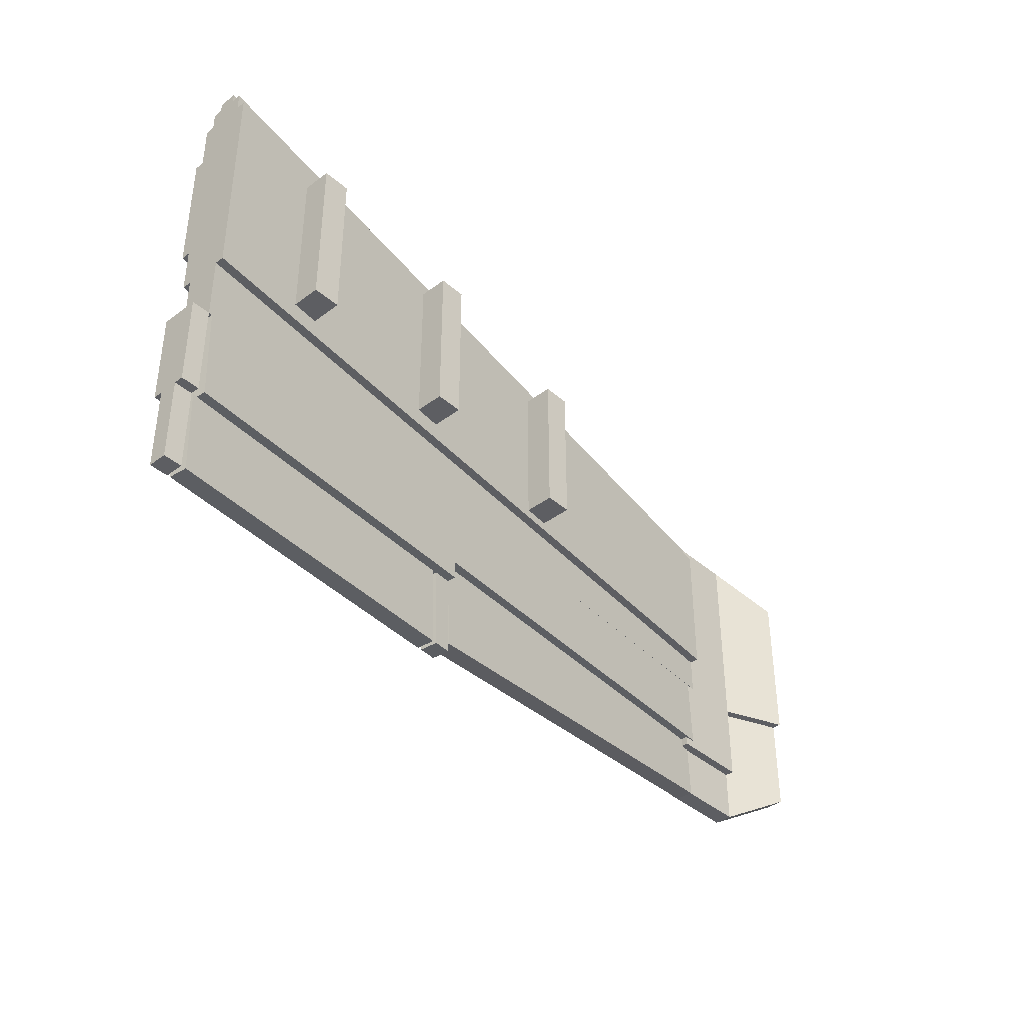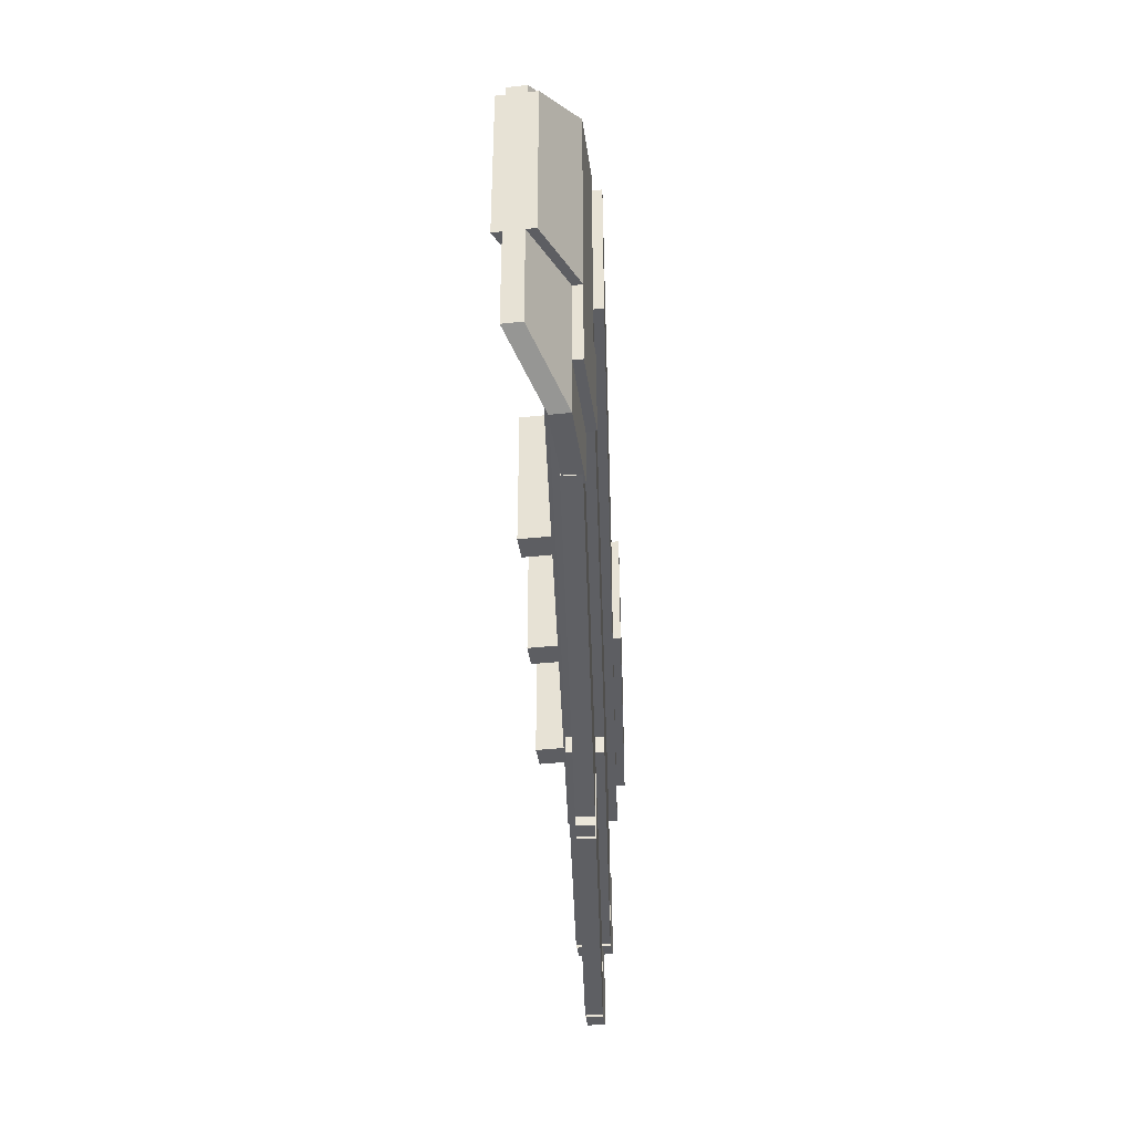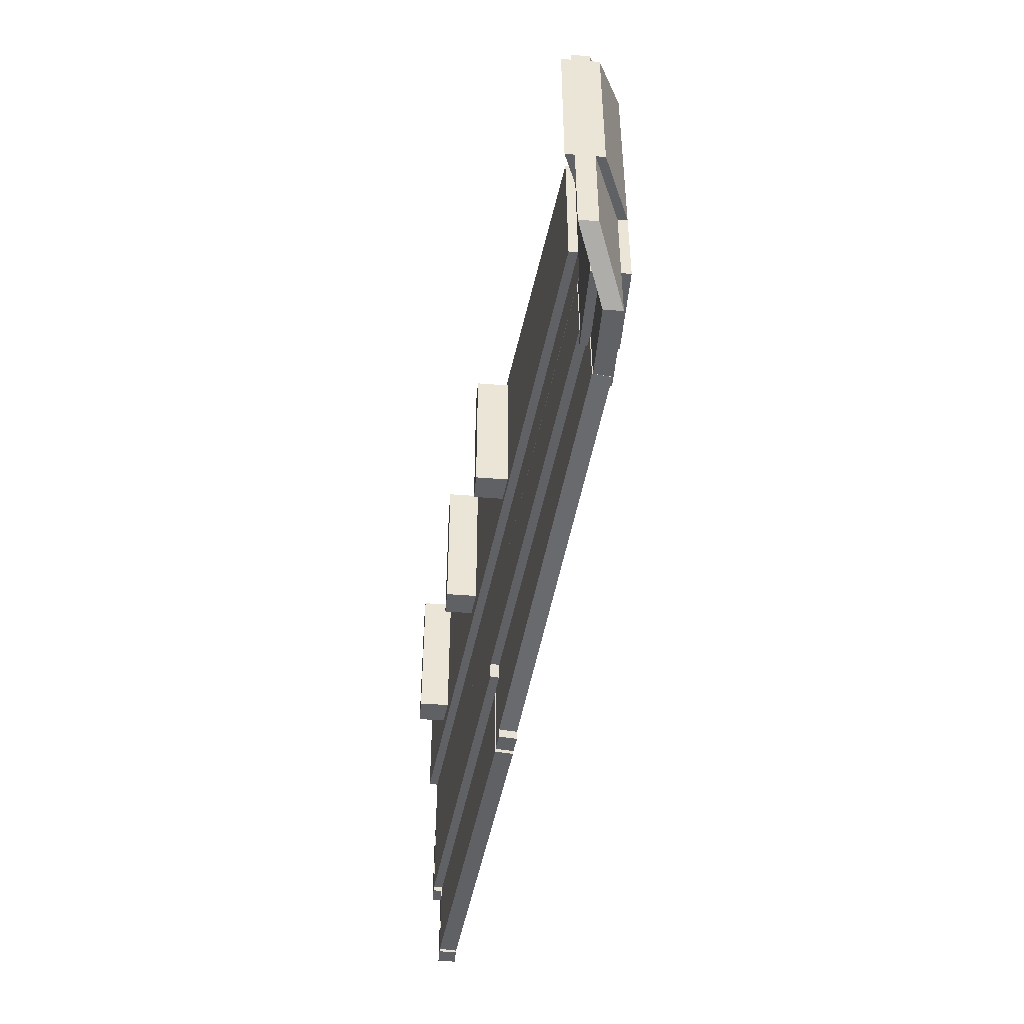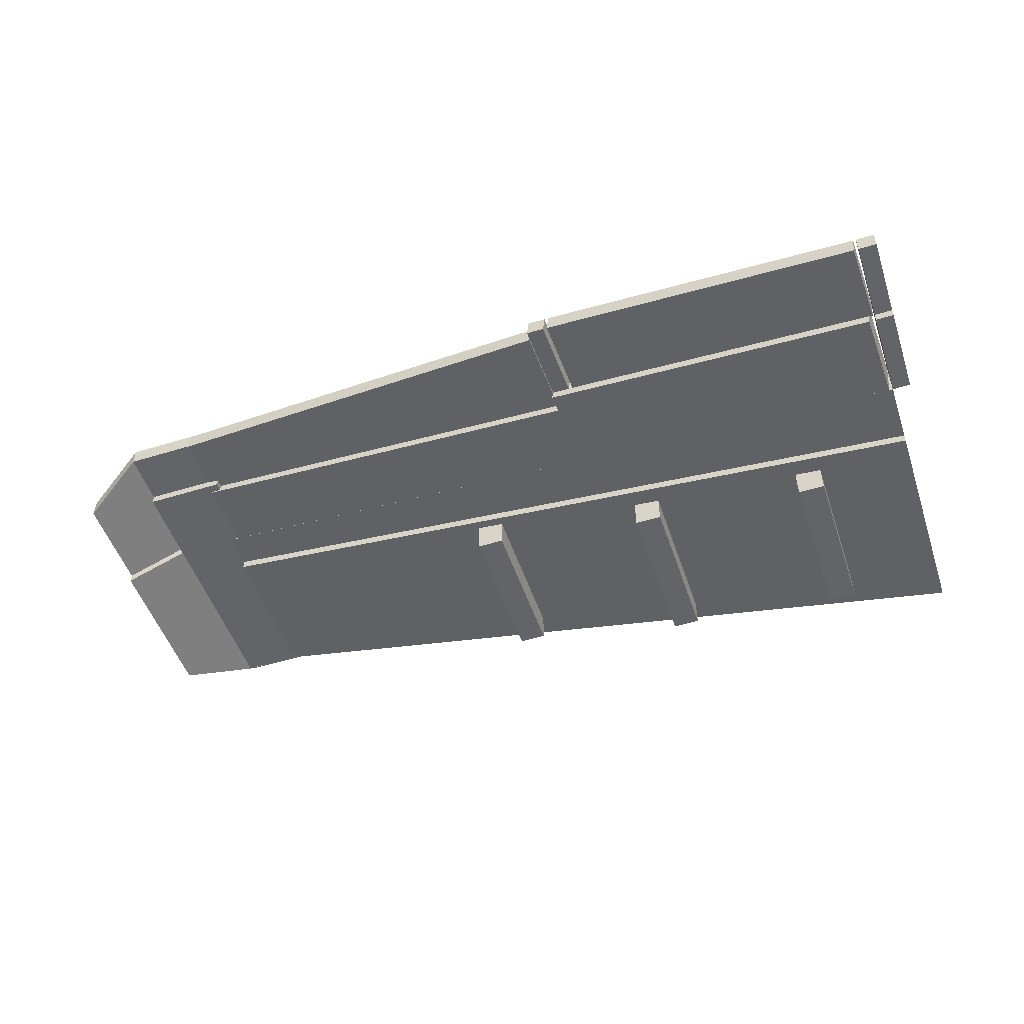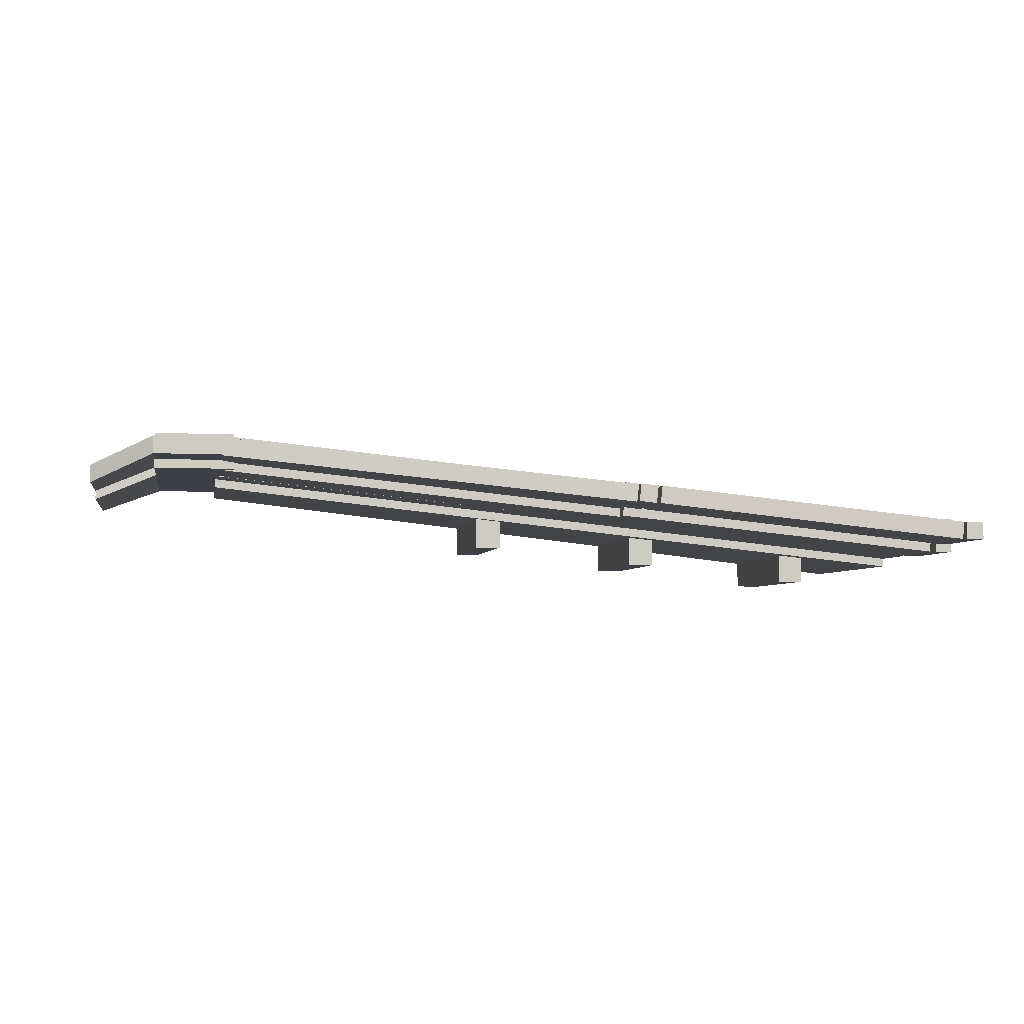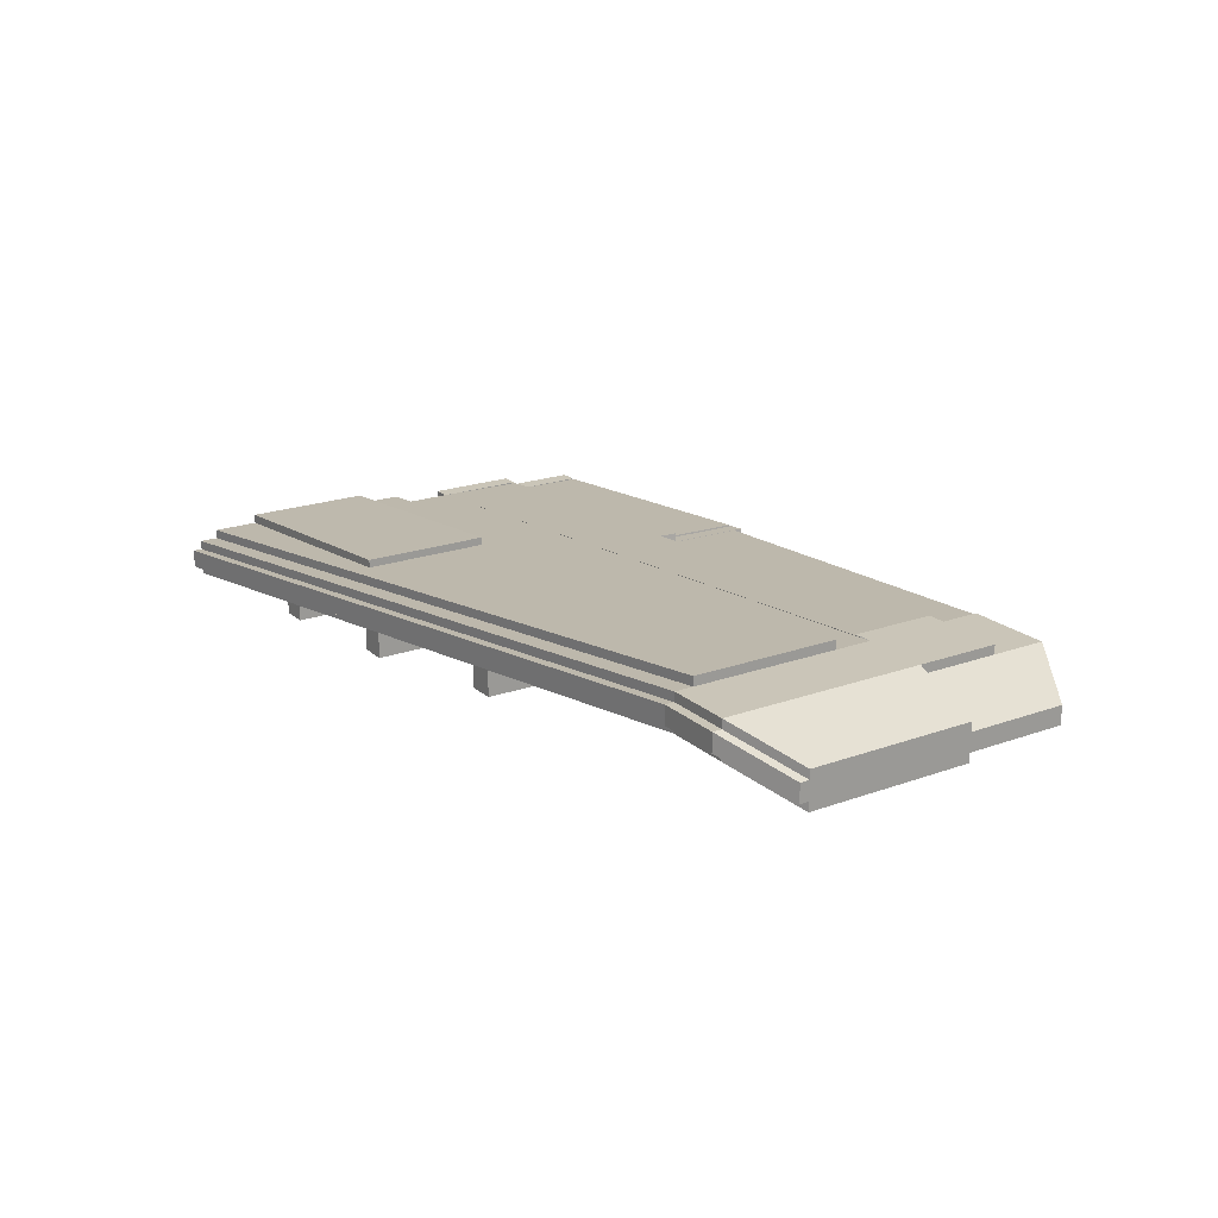
<metadata>
{"format":"obj","ext":"obj","renderer":"f3d","projection":"perspective","resolution":1024,"background":"white","views":[{"elev":-39.4,"azim":-47.0,"up":"+Z"},{"elev":-38.8,"azim":97.8,"up":"+Z"},{"elev":-47.4,"azim":84.9,"up":"+Z"},{"elev":-51.2,"azim":-161.5,"up":"+Y"},{"elev":-4.4,"azim":170.0,"up":"+Y"},{"elev":20.5,"azim":56.7,"up":"+Y"}]}
</metadata>
<code>
o part
v -0.125 0.125 -0.3125
v 0 0.125 -0.3125
v 0 0.125 -0.9375
v -0.125 0.125 -0.9375
v -0.125 -0.125 -0.9375
v 0 -0.125 -0.9375
v 0 -0.125 -0.3125
v -0.125 -0.125 -0.3125
v -0.125 0.0625 -0.9375
v 0 0.0625 -0.9375
v 0 0.0625 -1.5
v -0.125 0.0625 -1.5
v -0.125 -0.0625 -1.5
v 0 -0.0625 -1.5
v 0 -0.0625 -0.9375
v -0.125 -0.0625 -0.9375
v 0 0.0625 1.812
v 5.375 0.625 1.312
v 5.375 0.625 1.25
v 0 0.0625 1.75
v 0 -0.0625 1.75
v 5.375 0.5 1.25
v 5.375 0.5 1.312
v 0 -0.0625 1.812
v 0 0.125 1.75
v 5.375 0.6875 1.25
v 5.375 0.6875 1.125
v 0 0.125 1.625
v 0 -0.125 1.625
v 5.375 0.4375 1.125
v 5.375 0.4375 1.25
v 0 -0.125 1.75
v 0 0.1875 1.625
v 5.375 0.75 1.125
v 5.375 0.75 0.125
v 0 0.1875 0.125
v 0 -0.1875 0.125
v 5.375 0.375 0.125
v 5.375 0.375 1.125
v 0 -0.1875 1.625
v 0 0.125 0.125
v 5.375 0.6875 0.125
v 5.375 0.6875 -0.125
v 5.375 0.4375 -0.125
v 5.375 0.4375 0.125
v 0 -0.125 0.125
v 2.236 0.3602 -0.2344
v 2.361 0.3733 -0.2301
v 2.382 0.3733 -0.8547
v 2.258 0.3602 -0.859
v 2.284 0.1116 -0.8581
v 2.408 0.1246 -0.8538
v 2.387 0.1246 -0.2292
v 2.262 0.1116 -0.2335
v 2.265 0.298 -0.8588
v 2.389 0.3111 -0.8545
v 2.409 0.3111 -1.417
v 2.284 0.298 -1.421
v 2.297 0.1737 -1.42
v 2.422 0.1868 -1.416
v 2.402 0.1868 -0.854
v 2.278 0.1737 -0.8583
v 5.25 0.6875 -0.125
v 5.812 0.6875 -0.125
v 5.812 0.6875 -0.6875
v 5.25 0.6875 -0.6875
v 5.25 0.4375 -0.6875
v 5.812 0.4375 -0.6875
v 5.812 0.4375 -0.125
v 5.25 0.4375 -0.125
v 5.25 0.625 -0.6875
v 5.812 0.625 -0.6875
v 5.812 0.625 -1.062
v 5.25 0.625 -1.062
v 5.25 0.5 -1.062
v 5.812 0.5 -1.062
v 5.812 0.5 -0.6875
v 5.25 0.5 -0.6875
v 5.812 0.6875 0.125
v 5.812 0.4375 0.125
v 5.812 0.6875 1.25
v 5.812 0.4375 1.25
v 5.812 0.625 1.312
v 5.812 0.625 1.25
v 5.812 0.5 1.25
v 5.812 0.5 1.312
v 6.25 0.4375 1.062
v 6.25 0.4375 1
v 6.25 0.3125 1
v 6.25 0.3125 1.062
v 6.25 0.5 1
v 6.25 0.5 -0.125
v 6.25 0.25 -0.125
v 6.25 0.25 1
v 5.812 0.625 -0.125
v 6.25 0.4375 -0.125
v 6.25 0.4375 -0.8125
v 6.25 0.3125 -0.8125
v 6.25 0.3125 -0.125
v 5.812 0.5 -0.125
v 0 0.25 1.312
v 1.875 0.4375 1.312
v 1.875 0.4375 0.4375
v 0 0.25 0.4375
v 0 0.1875 1.312
v 1.875 0.375 1.312
v 1.875 0.375 0.4375
v 0 0.1875 0.4375
v 0.6562 -0.3125 0.25
v 0.8438 -0.3125 0.25
v 0.8438 -0.3125 1.375
v 0.6562 -0.3125 1.375
v 0.8438 -0.0625 1.375
v 0.6562 -0.0625 1.375
v 0.6562 -0.0625 0.25
v 0.8438 -0.0625 0.25
v 1.906 -0.1875 0.25
v 2.094 -0.1875 0.25
v 2.094 -0.1875 1.375
v 1.906 -0.1875 1.375
v 2.094 0.0625 1.375
v 1.906 0.0625 1.375
v 1.906 0.0625 0.25
v 2.094 0.0625 0.25
v 3.156 -0.0625 0.1875
v 3.344 -0.0625 0.1875
v 3.344 -0.0625 1.25
v 3.156 -0.0625 1.25
v 3.344 0.1875 1.25
v 3.156 0.1875 1.25
v 3.156 0.1875 0.1875
v 3.344 0.1875 0.1875
v 2.361 0.3733 -0.2301
v 5.28 0.6803 -0.1281
v 5.298 0.6803 -0.6278
v 2.378 0.3733 -0.7298
v 2.391 0.2489 -0.7293
v 5.311 0.556 -0.6274
v 5.293 0.556 -0.1277
v 2.374 0.2489 -0.2296
v 2.389 0.3111 -0.7295
v 5.309 0.6181 -0.6275
v 5.324 0.6181 -1.065
v 2.411 0.3111 -1.354
v 2.417 0.2489 -1.354
v 5.33 0.556 -1.065
v 5.315 0.556 -0.6273
v 2.395 0.2489 -0.7292
v -8e-06 0.125 -0.3125
v 2.236 0.3602 -0.2344
v 2.258 0.3602 -0.859
v 0.02181 0.125 -0.9371
v 0.04793 -0.1236 -0.9362
v 2.284 0.1116 -0.8581
v 2.262 0.1116 -0.2335
v 0.02611 -0.1236 -0.3116
v 0 0.0625 -0.9375
v 2.236 0.2977 -0.8594
v 2.256 0.2977 -1.422
v 0.01963 0.0625 -1.5
v 0.03269 -0.06181 -1.499
v 2.269 0.1734 -1.421
v 2.249 0.1734 -0.8589
v 0.01306 -0.06181 -0.937
v 2.374 0.2489 -0.2296
v 5.293 0.556 -0.1277
v 5.311 0.556 -0.6274
v 2.391 0.2489 -0.7293
v 2.404 0.1246 -0.7289
v 5.324 0.4317 -0.6269
v 5.306 0.4317 -0.1272
v 2.387 0.1246 -0.2292
v 2.395 0.2489 -0.7292
v 5.315 0.556 -0.6273
v 5.33 0.556 -1.065
v 2.417 0.2489 -1.354
v 2.424 0.1868 -1.354
v 5.337 0.4938 -1.064
v 5.322 0.4938 -0.627
v 2.402 0.1868 -0.729
f 1 2 3 4
f 5 6 7 8
f 2 1 8 7
f 4 3 6 5
f 3 2 7 6
f 1 4 5 8
f 9 10 11 12
f 13 14 15 16
f 12 11 14 13
f 11 10 15 14
f 9 12 13 16
f 17 18 19 20
f 21 22 23 24
f 18 17 24 23
f 17 20 21 24
f 25 26 27 28
f 29 30 31 32
f 26 25 32 31
f 25 28 29 32
f 33 34 35 36
f 37 38 39 40
f 34 33 40 39
f 36 35 38 37
f 35 34 39 38
f 33 36 37 40
f 41 42 43 2
f 7 44 45 46
f 2 43 44 7
f 41 2 7 46
f 47 48 49 50
f 51 52 53 54
f 50 49 52 51
f 49 48 53 52
f 47 50 51 54
f 55 56 57 58
f 59 60 61 62
f 58 57 60 59
f 57 56 61 60
f 55 58 59 62
f 63 64 65 66
f 67 68 69 70
f 66 65 68 67
f 65 64 69 68
f 63 66 67 70
f 71 72 73 74
f 75 76 77 78
f 74 73 76 75
f 71 74 75 78
f 42 79 64 43
f 44 69 80 45
f 26 81 79 42
f 45 80 82 31
f 81 26 31 82
f 18 83 84 19
f 22 85 86 23
f 83 18 23 86
f 83 87 88 84
f 85 89 90 86
f 87 83 86 90
f 88 87 90 89
f 81 91 92 64
f 69 93 94 82
f 91 81 82 94
f 64 92 93 69
f 92 91 94 93
f 95 96 97 73
f 76 98 99 100
f 73 97 98 76
f 97 96 99 98
f 101 102 103 104
f 102 101 105 106
f 104 103 107 108
f 103 102 106 107
f 101 104 108 105
f 109 110 111 112
f 113 114 112 111
f 115 116 110 109
f 116 113 111 110
f 114 115 109 112
f 117 118 119 120
f 121 122 120 119
f 123 124 118 117
f 124 121 119 118
f 122 123 117 120
f 125 126 127 128
f 129 130 128 127
f 131 132 126 125
f 132 129 127 126
f 130 131 125 128
f 133 134 135 136
f 137 138 139 140
f 134 133 140 139
f 136 135 138 137
f 135 134 139 138
f 133 136 137 140
f 141 142 143 144
f 145 146 147 148
f 142 141 148 147
f 144 143 146 145
f 143 142 147 146
f 141 144 145 148
f 149 150 151 152
f 153 154 155 156
f 150 149 156 155
f 152 151 154 153
f 151 150 155 154
f 149 152 153 156
f 157 158 159 160
f 161 162 163 164
f 158 157 164 163
f 160 159 162 161
f 159 158 163 162
f 157 160 161 164
f 165 166 167 168
f 169 170 171 172
f 166 165 172 171
f 168 167 170 169
f 167 166 171 170
f 165 168 169 172
f 173 174 175 176
f 177 178 179 180
f 174 173 180 179
f 176 175 178 177
f 175 174 179 178
f 173 176 177 180

</code>
